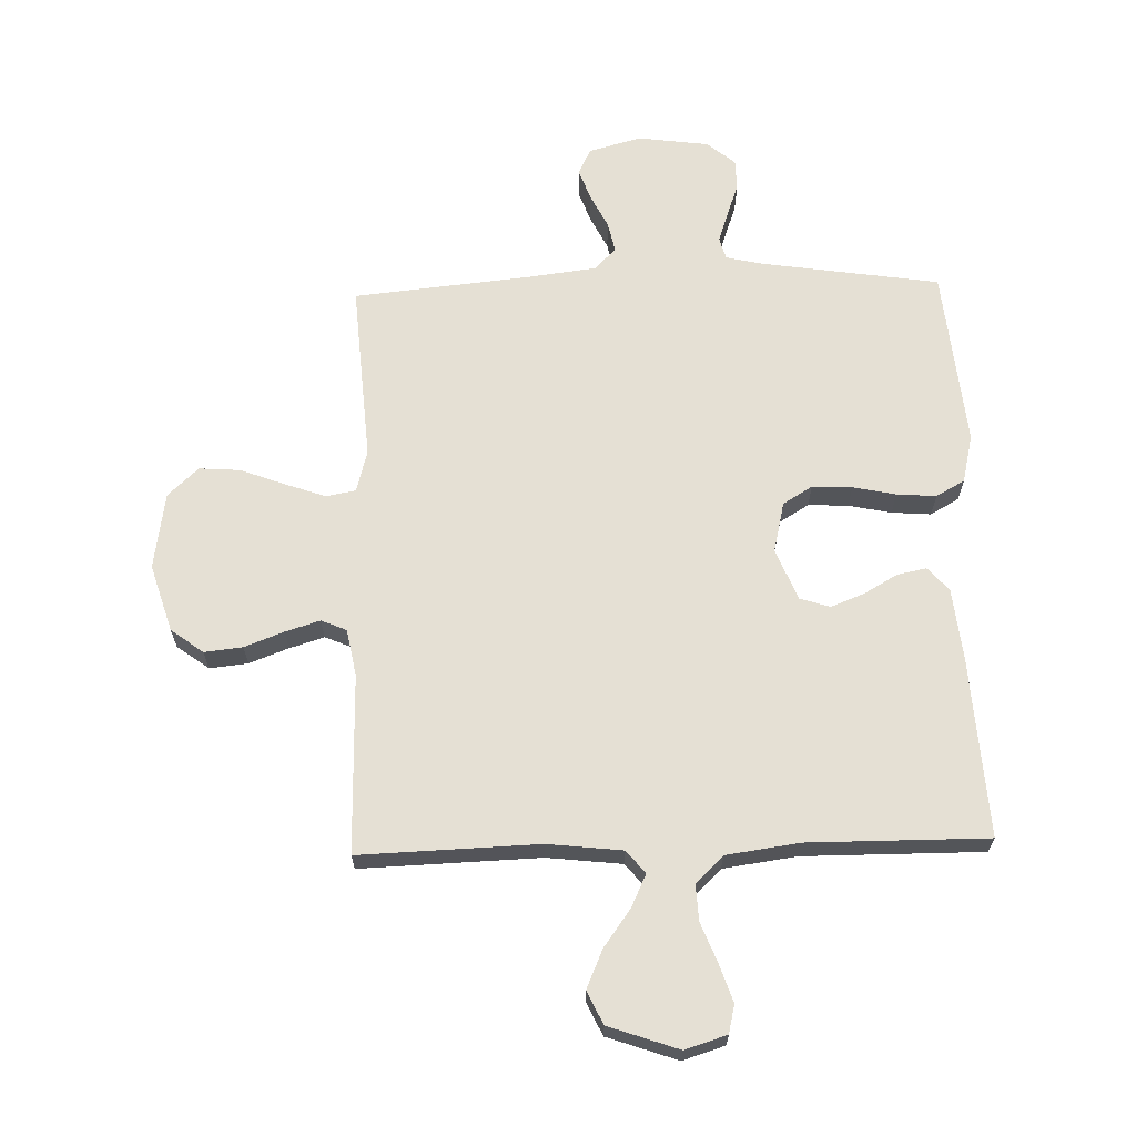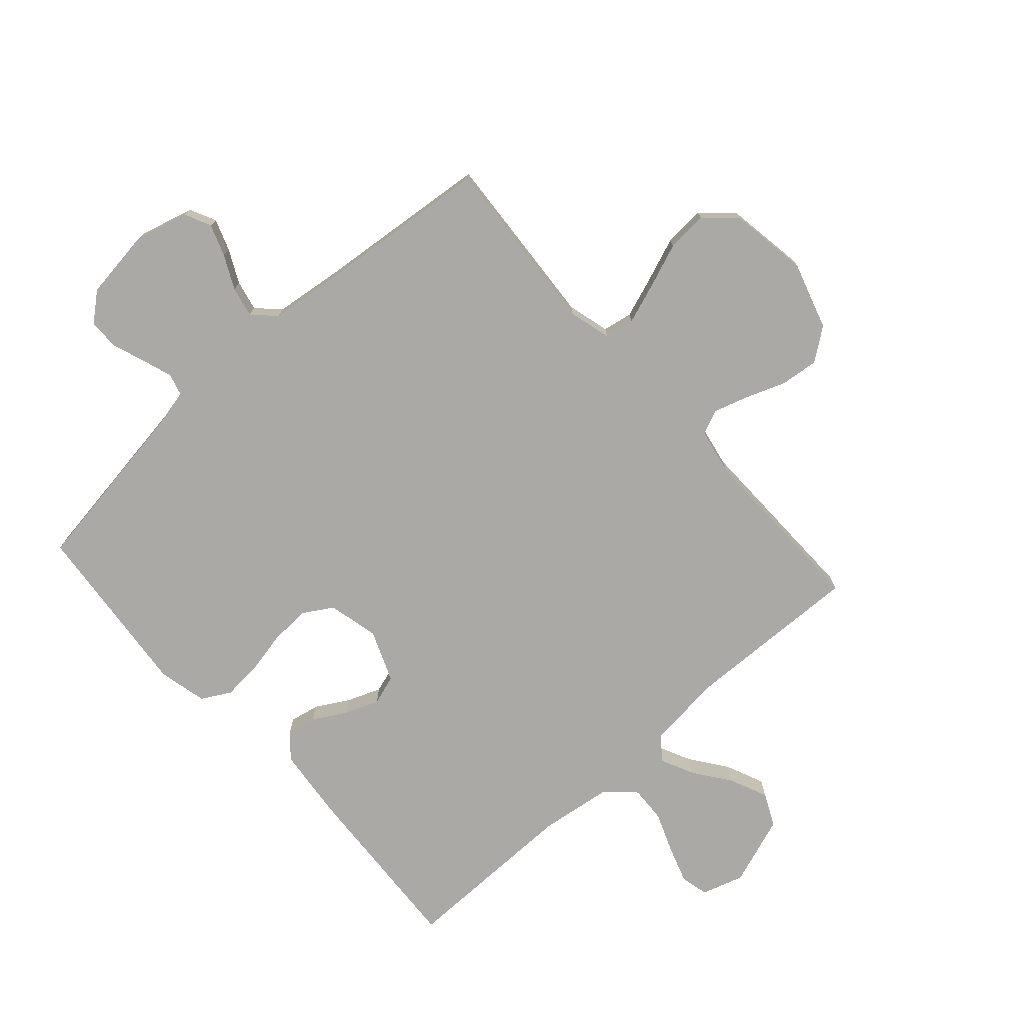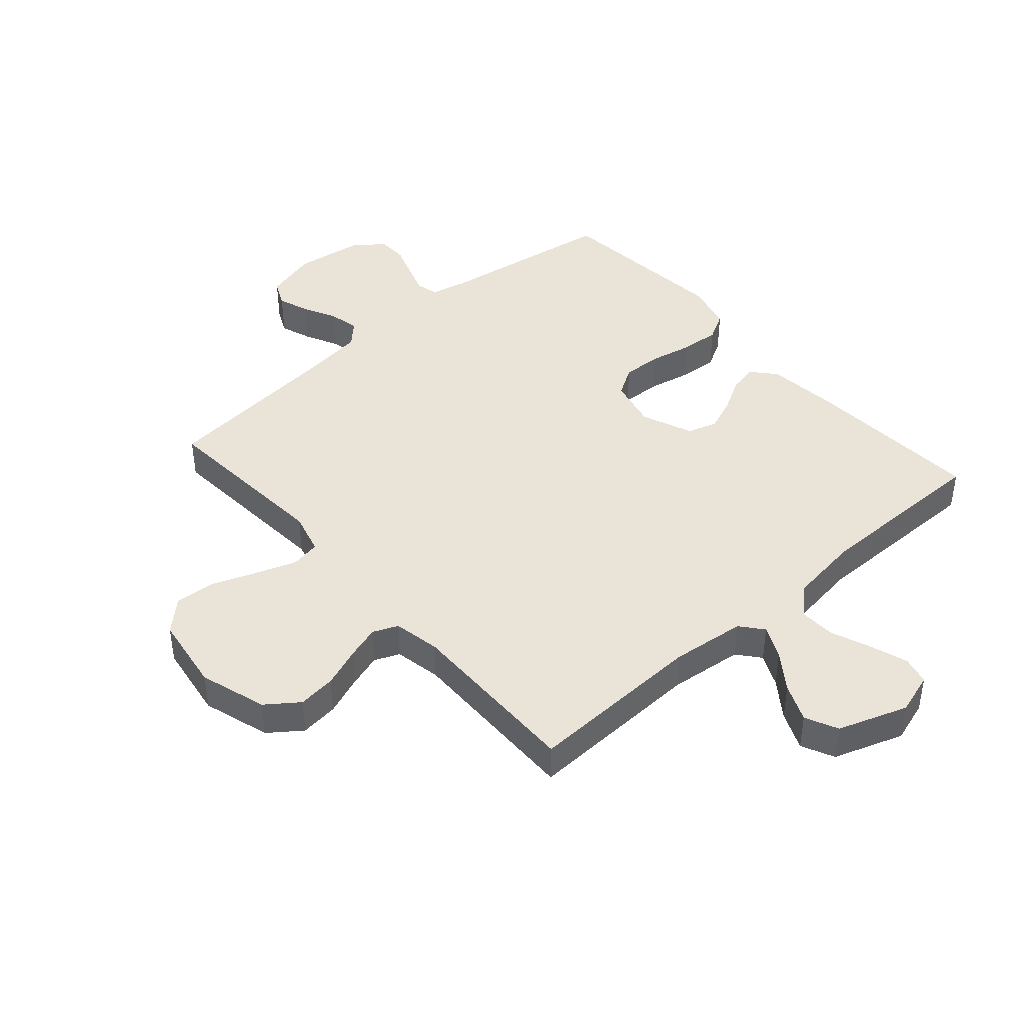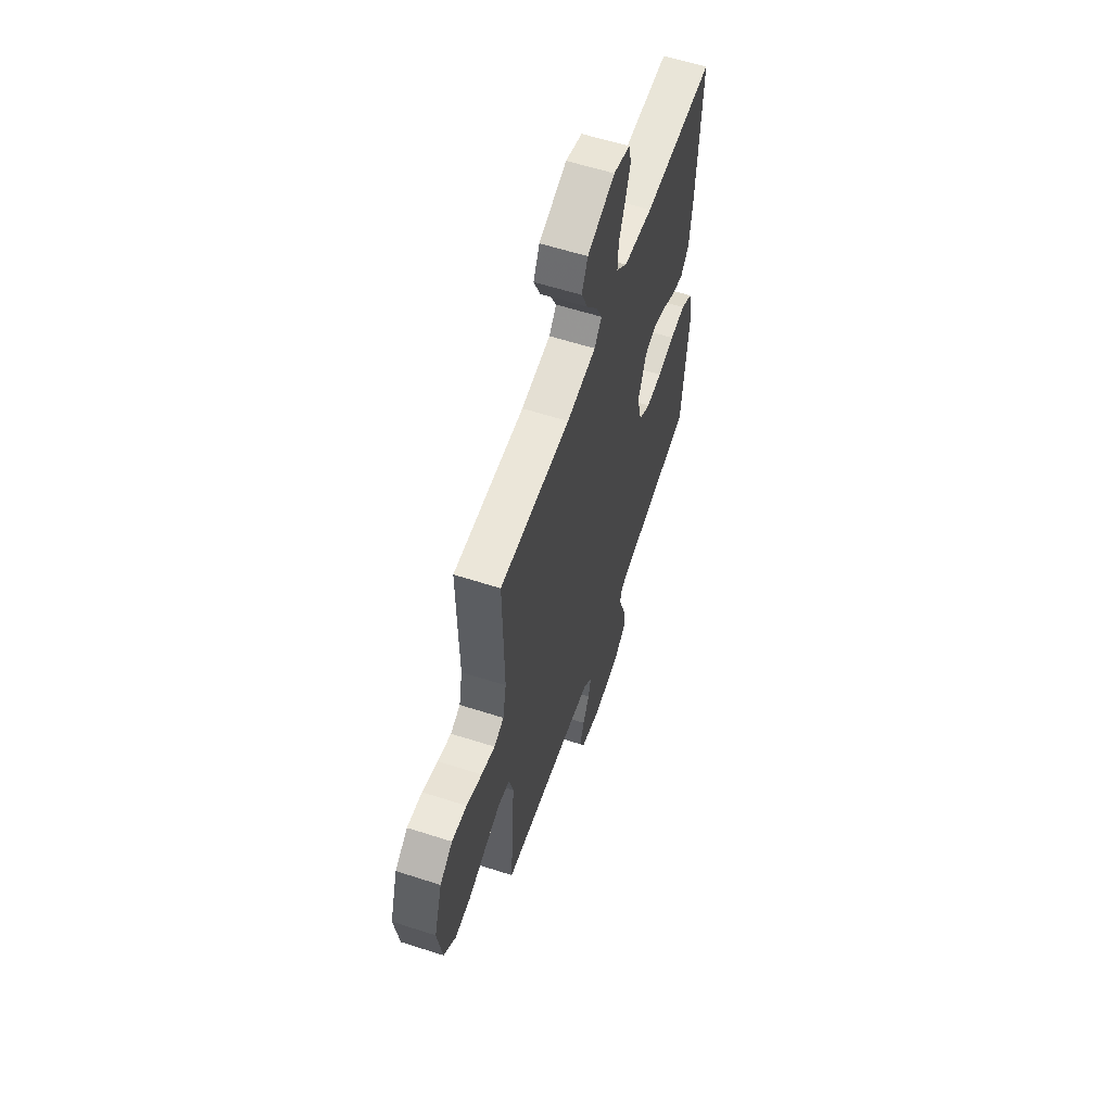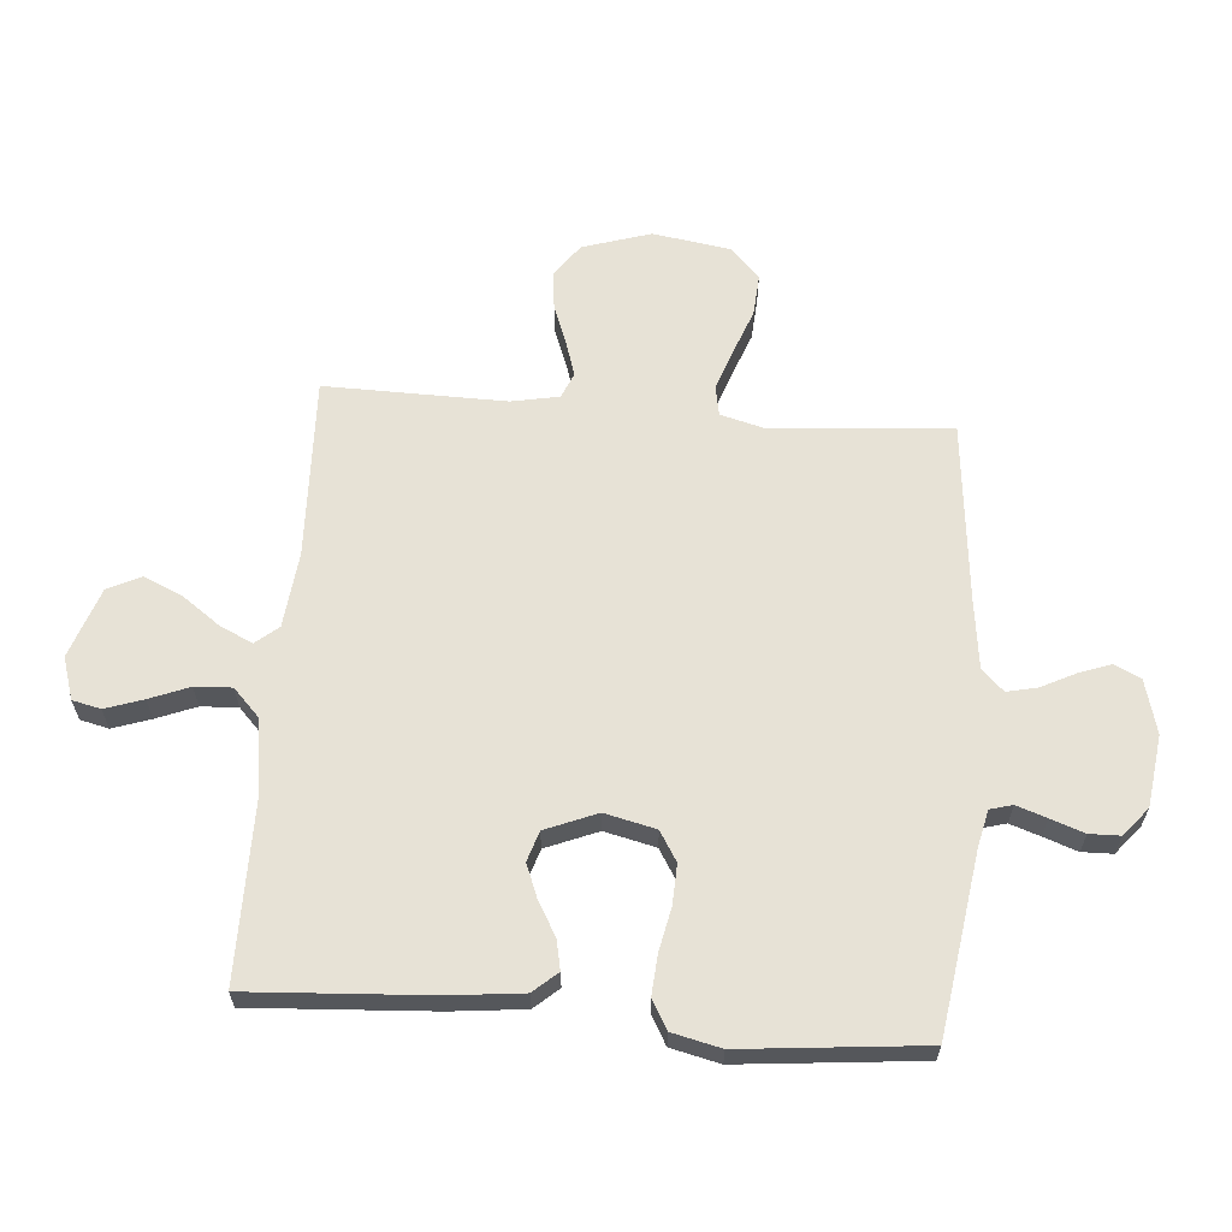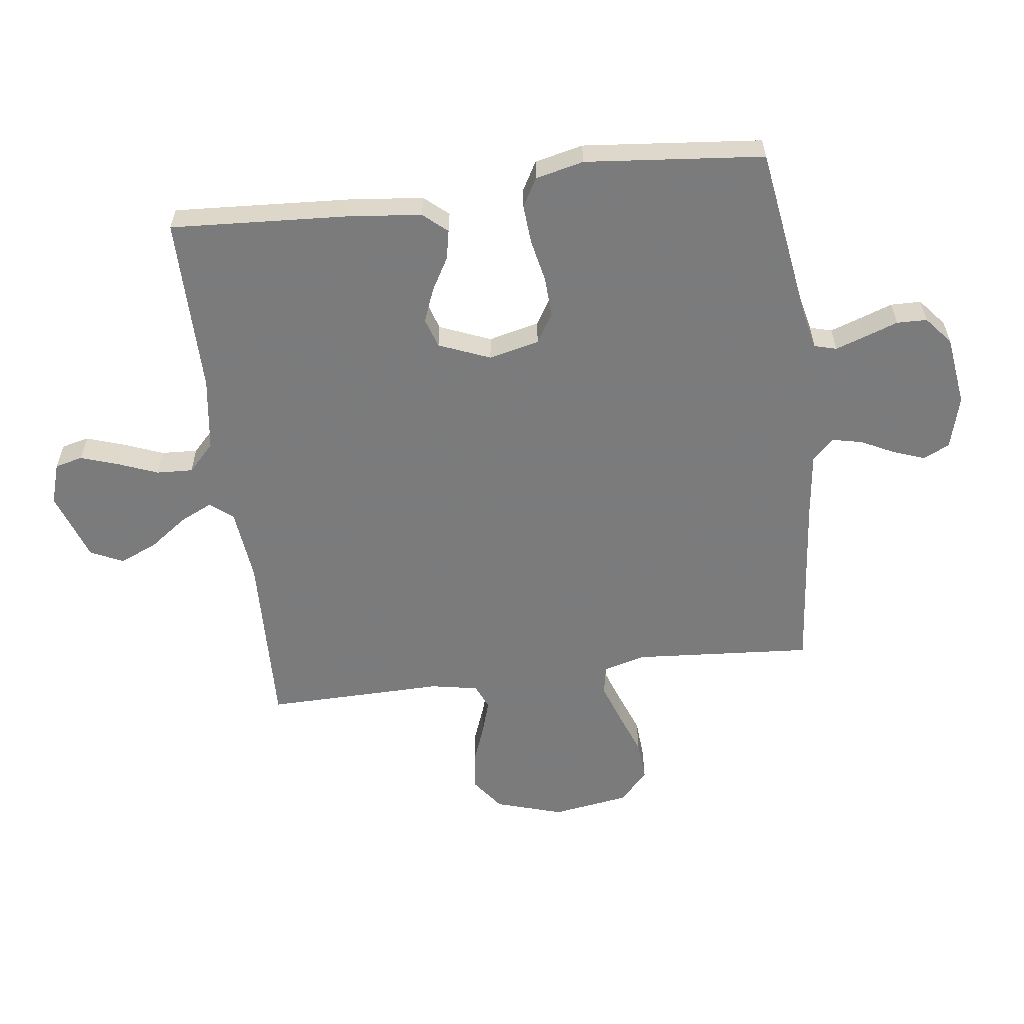
<metadata>
{"format":"obj","ext":"obj","renderer":"f3d","projection":"perspective","resolution":1024,"background":"white","views":[{"elev":65.8,"azim":-1.6,"up":"+Y"},{"elev":-75.3,"azim":-138.1,"up":"+Y"},{"elev":42.8,"azim":-41.3,"up":"+Y"},{"elev":59.5,"azim":-71.7,"up":"+Z"},{"elev":63.1,"azim":94.5,"up":"+Y"},{"elev":-58.4,"azim":97.3,"up":"+Y"}]}
</metadata>
<code>
v -0.5 0.07 0.5
v -0.2 0.07 0.49
v -0.075 0.07 0.504
v -0.044 0.07 0.542
v -0.07 0.07 0.597
v -0.115 0.07 0.659
v -0.143 0.07 0.723
v -0.117 0.07 0.778
v 0 0.07 0.819
v 0.07 0.07 0.797
v 0.081 0.07 0.75
v 0.06 0.07 0.687
v 0.034 0.07 0.621
v 0.031 0.07 0.56
v 0.077 0.07 0.516
v 0.2 0.07 0.499
v 0.5 0.07 0.5
v 0.482 0.07 0.2
v 0.469 0.07 0.078
v 0.434 0.07 0.038
v 0.385 0.07 0.048
v 0.329 0.07 0.08
v 0.273 0.07 0.102
v 0.223 0.07 0.086
v 0.188 0.07 0
v 0.208 0.07 -0.085
v 0.257 0.07 -0.115
v 0.324 0.07 -0.112
v 0.396 0.07 -0.097
v 0.462 0.07 -0.092
v 0.51 0.07 -0.119
v 0.529 0.07 -0.2
v 0.5 0.07 -0.5
v 0.2 0.07 -0.545
v 0.139 0.07 -0.559
v 0.129 0.07 -0.596
v 0.146 0.07 -0.646
v 0.166 0.07 -0.702
v 0.165 0.07 -0.753
v 0.118 0.07 -0.792
v 0 0.07 -0.808
v -0.089 0.07 -0.784
v -0.11 0.07 -0.74
v -0.091 0.07 -0.687
v -0.063 0.07 -0.631
v -0.052 0.07 -0.58
v -0.088 0.07 -0.544
v -0.2 0.07 -0.53
v -0.5 0.07 -0.5
v -0.478 0.07 -0.2
v -0.497 0.07 -0.129
v -0.547 0.07 -0.12
v -0.615 0.07 -0.144
v -0.689 0.07 -0.172
v -0.758 0.07 -0.177
v -0.809 0.07 -0.129
v -0.829 0.07 0
v -0.794 0.07 0.113
v -0.74 0.07 0.153
v -0.676 0.07 0.146
v -0.61 0.07 0.121
v -0.552 0.07 0.103
v -0.51 0.07 0.121
v -0.495 0.07 0.2
v -0.5 0 0.5
v -0.2 0 0.49
v -0.075 0 0.504
v -0.044 0 0.542
v -0.07 0 0.597
v -0.115 0 0.659
v -0.143 0 0.723
v -0.117 0 0.778
v 0 0 0.819
v 0.07 0 0.797
v 0.081 0 0.75
v 0.06 0 0.687
v 0.034 0 0.621
v 0.031 0 0.56
v 0.077 0 0.516
v 0.2 0 0.499
v 0.5 0 0.5
v 0.482 0 0.2
v 0.469 0 0.078
v 0.434 0 0.038
v 0.385 0 0.048
v 0.329 0 0.08
v 0.273 0 0.102
v 0.223 0 0.086
v 0.188 0 0
v 0.208 0 -0.085
v 0.257 0 -0.115
v 0.324 0 -0.112
v 0.396 0 -0.097
v 0.462 0 -0.092
v 0.51 0 -0.119
v 0.529 0 -0.2
v 0.5 0 -0.5
v 0.2 0 -0.545
v 0.139 0 -0.559
v 0.129 0 -0.596
v 0.146 0 -0.646
v 0.166 0 -0.702
v 0.165 0 -0.753
v 0.118 0 -0.792
v 0 0 -0.808
v -0.089 0 -0.784
v -0.11 0 -0.74
v -0.091 0 -0.687
v -0.063 0 -0.631
v -0.052 0 -0.58
v -0.088 0 -0.544
v -0.2 0 -0.53
v -0.5 0 -0.5
v -0.478 0 -0.2
v -0.497 0 -0.129
v -0.547 0 -0.12
v -0.615 0 -0.144
v -0.689 0 -0.172
v -0.758 0 -0.177
v -0.809 0 -0.129
v -0.829 0 0
v -0.794 0 0.113
v -0.74 0 0.153
v -0.676 0 0.146
v -0.61 0 0.121
v -0.552 0 0.103
v -0.51 0 0.121
v -0.495 0 0.2
f 58 59 60 61
f 58 61 62
f 57 58 62
f 56 57 62
f 53 54 55 56
f 52 53 56 62
f 51 52 62 63
f 48 49 50
f 47 48 50 51
f 46 47 51 63
f 42 43 44 45
f 42 45 46
f 41 42 46
f 40 41 46
f 37 38 39 40
f 36 37 40 46
f 35 36 46 63
f 31 32 33 34
f 28 29 30 31
f 27 28 31 34
f 26 27 34 35
f 19 20 21 22
f 19 22 23
f 16 17 18 19
f 15 16 19 23
f 14 15 23 24
f 10 11 12 13
f 8 9 10 13
f 8 13 14
f 5 6 7 8
f 4 5 8 14
f 3 4 14 24
f 64 1 2
f 25 26 35 63
f 24 25 63 64
f 2 3 24 64
f 125 124 123 122
f 126 125 122
f 126 122 121
f 126 121 120
f 120 119 118 117
f 126 120 117 116
f 127 126 116 115
f 114 113 112
f 115 114 112 111
f 127 115 111 110
f 109 108 107 106
f 110 109 106
f 110 106 105
f 110 105 104
f 104 103 102 101
f 110 104 101 100
f 127 110 100 99
f 98 97 96 95
f 95 94 93 92
f 98 95 92 91
f 99 98 91 90
f 86 85 84 83
f 87 86 83
f 83 82 81 80
f 87 83 80 79
f 88 87 79 78
f 77 76 75 74
f 77 74 73 72
f 78 77 72
f 72 71 70 69
f 78 72 69 68
f 88 78 68 67
f 66 65 128
f 127 99 90 89
f 128 127 89 88
f 128 88 67 66
f 1 65 66 2
f 2 66 67 3
f 3 67 68 4
f 4 68 69 5
f 5 69 70 6
f 6 70 71 7
f 7 71 72 8
f 8 72 73 9
f 9 73 74 10
f 10 74 75 11
f 11 75 76 12
f 12 76 77 13
f 13 77 78 14
f 14 78 79 15
f 15 79 80 16
f 16 80 81 17
f 17 81 82 18
f 18 82 83 19
f 19 83 84 20
f 20 84 85 21
f 21 85 86 22
f 22 86 87 23
f 23 87 88 24
f 24 88 89 25
f 25 89 90 26
f 26 90 91 27
f 27 91 92 28
f 28 92 93 29
f 29 93 94 30
f 30 94 95 31
f 31 95 96 32
f 32 96 97 33
f 33 97 98 34
f 34 98 99 35
f 35 99 100 36
f 36 100 101 37
f 37 101 102 38
f 38 102 103 39
f 39 103 104 40
f 40 104 105 41
f 41 105 106 42
f 42 106 107 43
f 43 107 108 44
f 44 108 109 45
f 45 109 110 46
f 46 110 111 47
f 47 111 112 48
f 48 112 113 49
f 49 113 114 50
f 50 114 115 51
f 51 115 116 52
f 52 116 117 53
f 53 117 118 54
f 54 118 119 55
f 55 119 120 56
f 56 120 121 57
f 57 121 122 58
f 58 122 123 59
f 59 123 124 60
f 60 124 125 61
f 61 125 126 62
f 62 126 127 63
f 63 127 128 64
f 64 128 65 1

</code>
